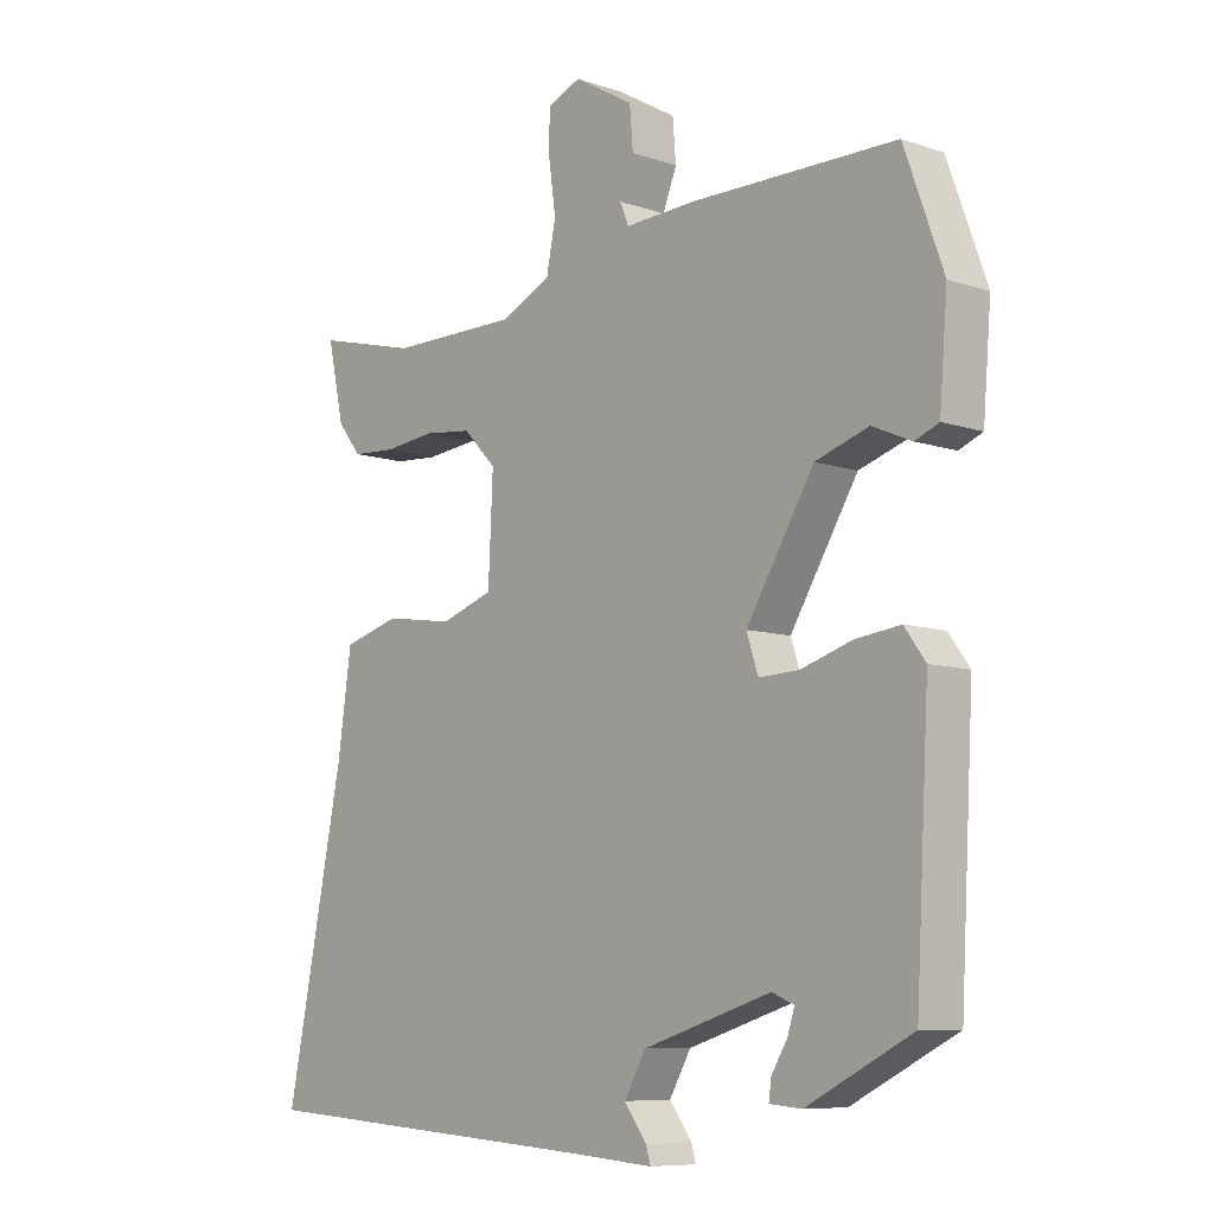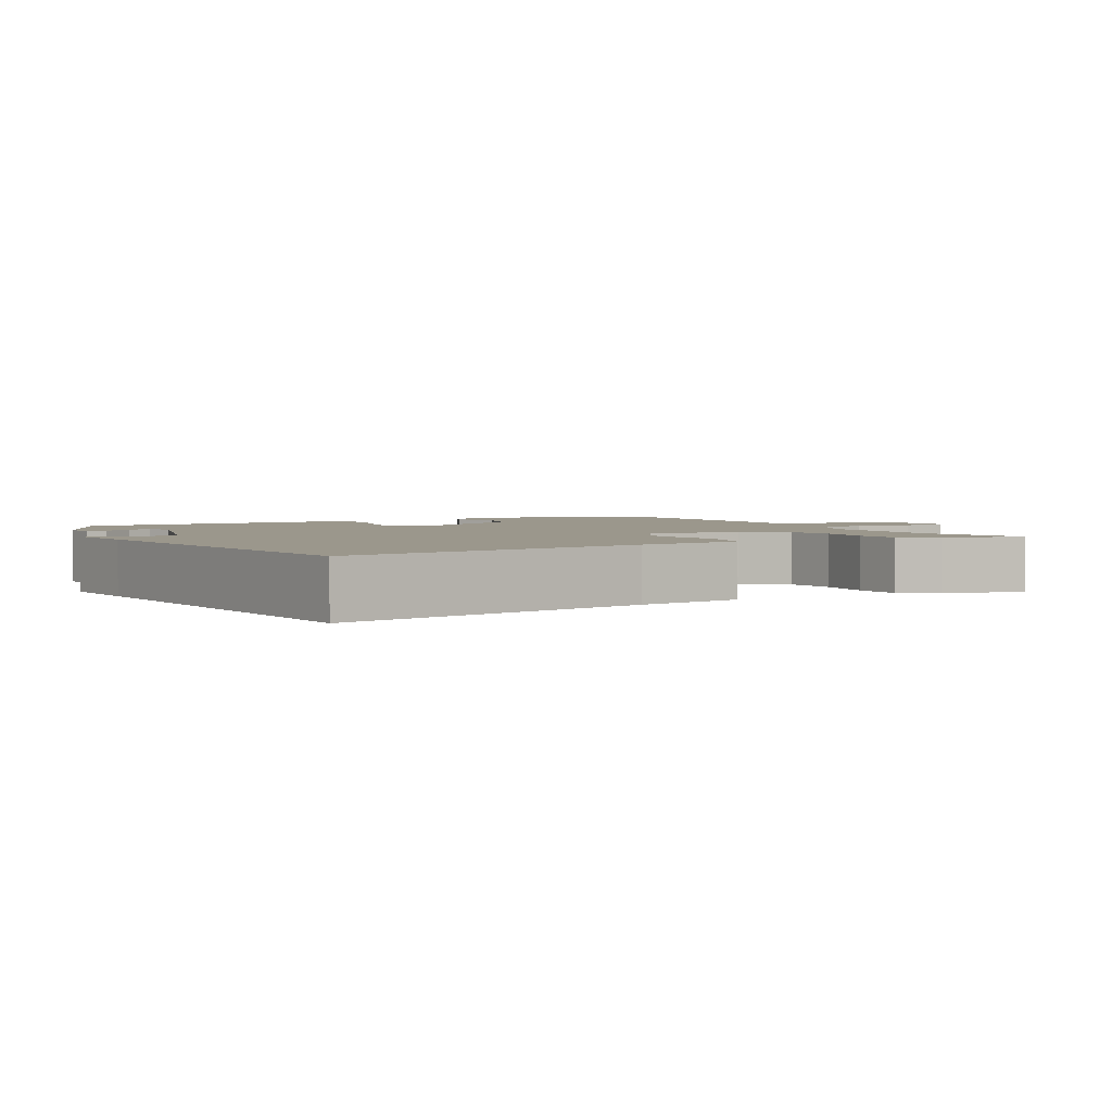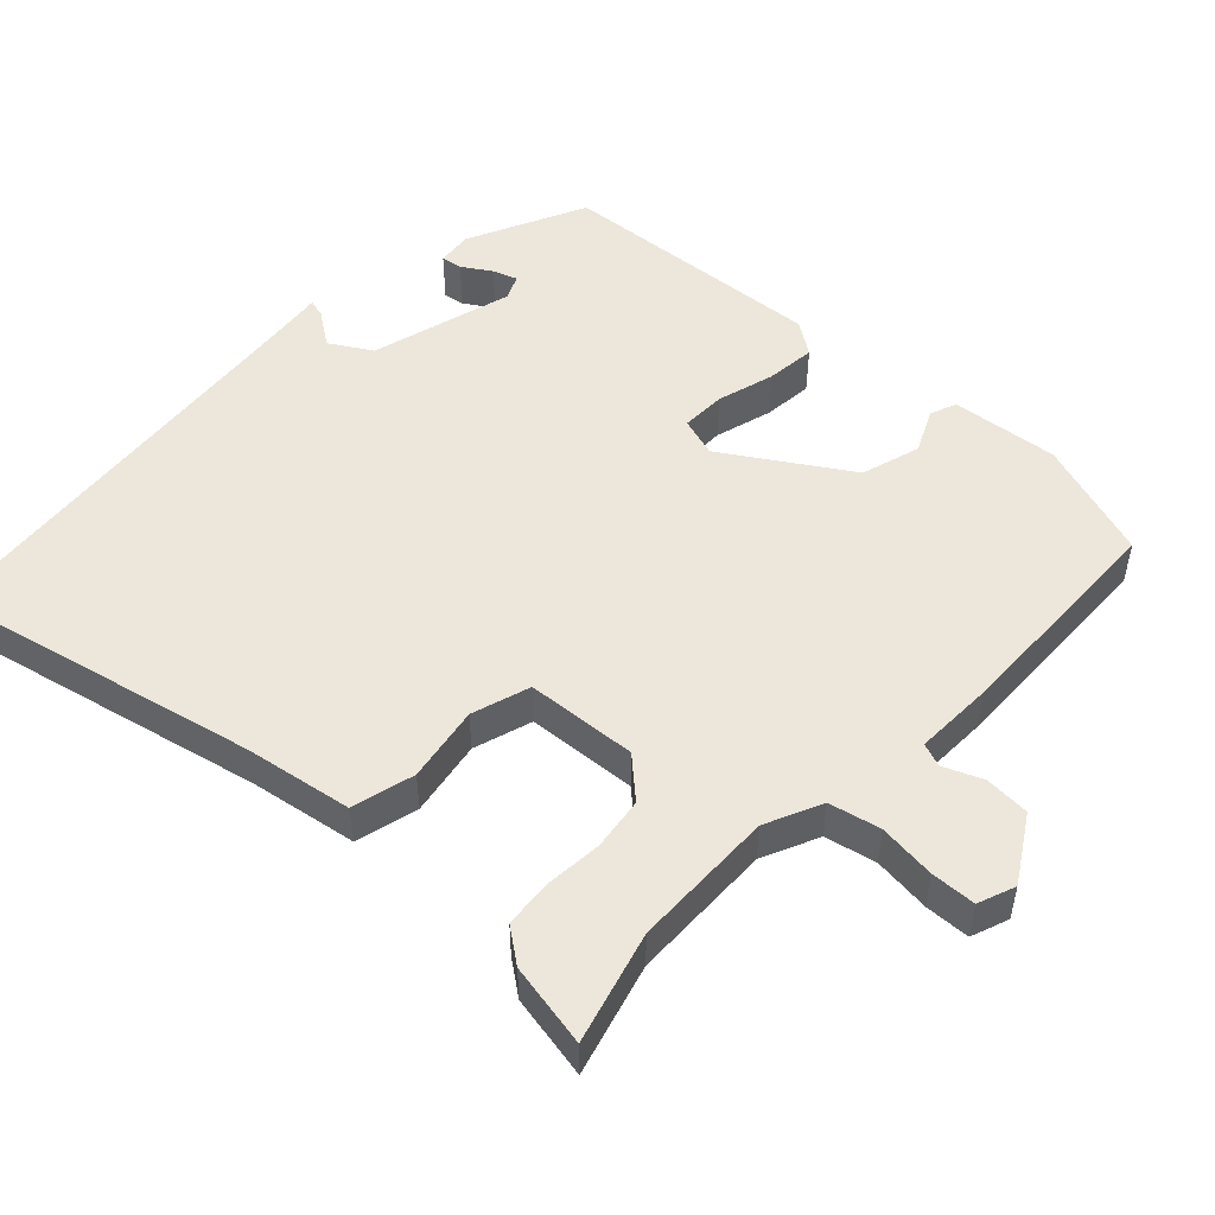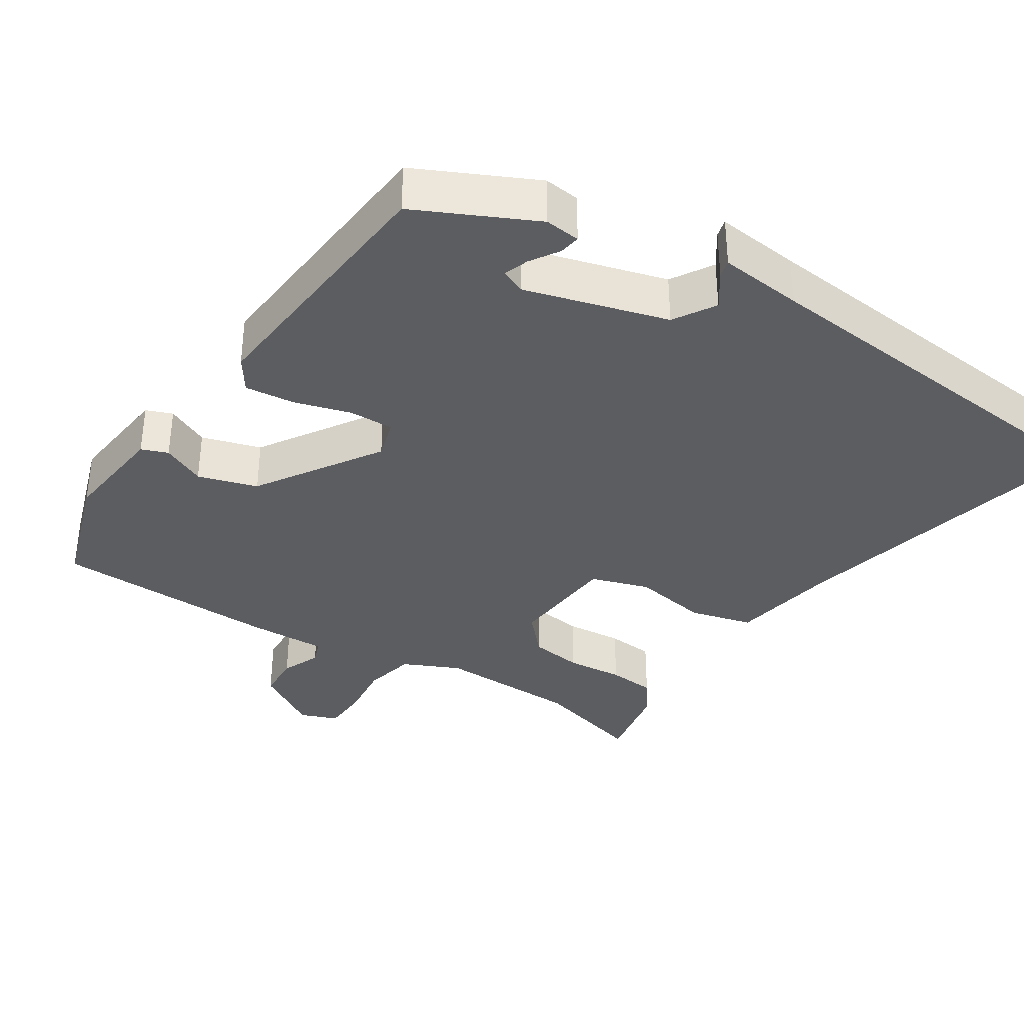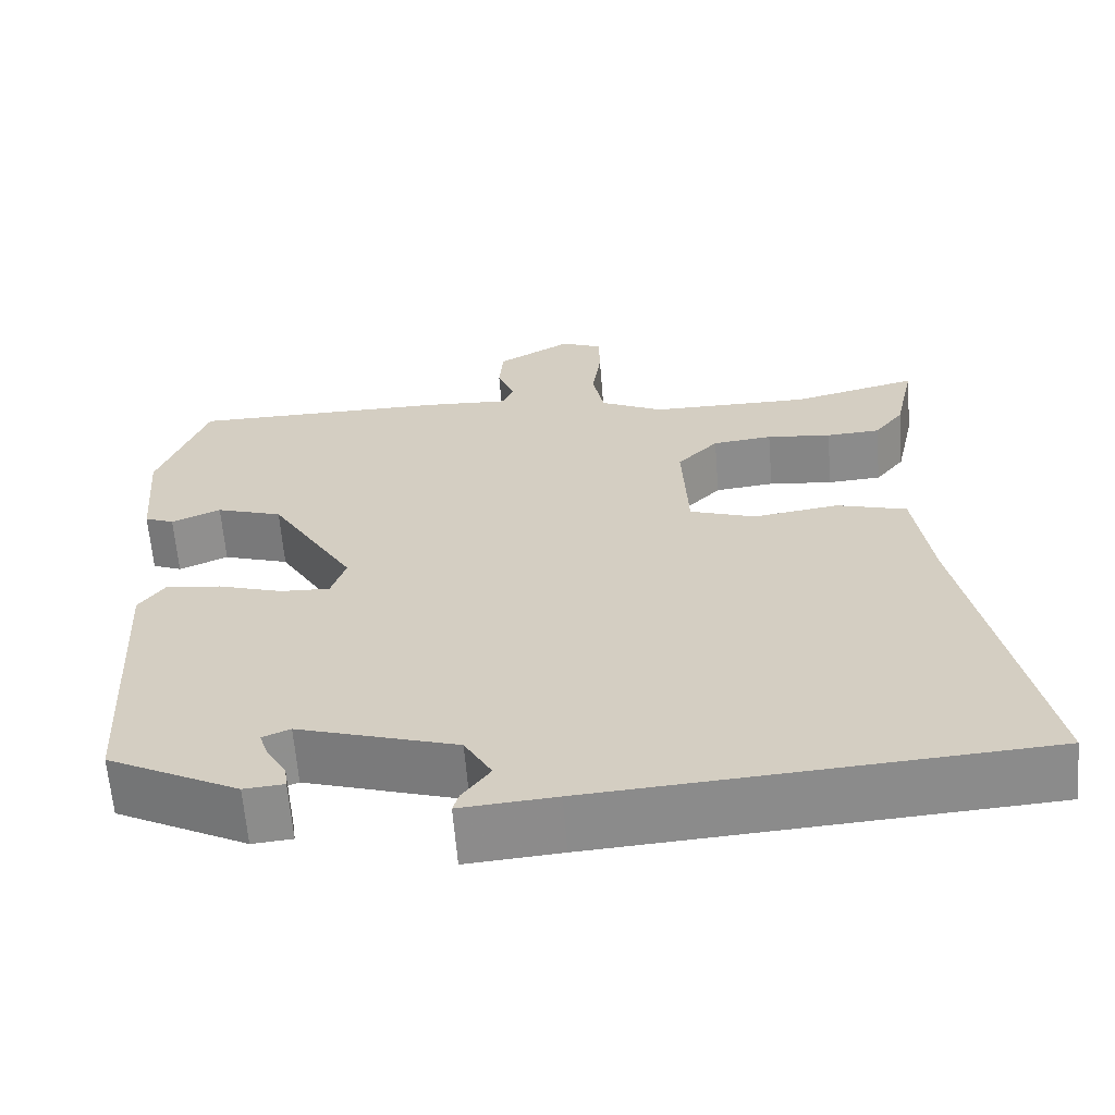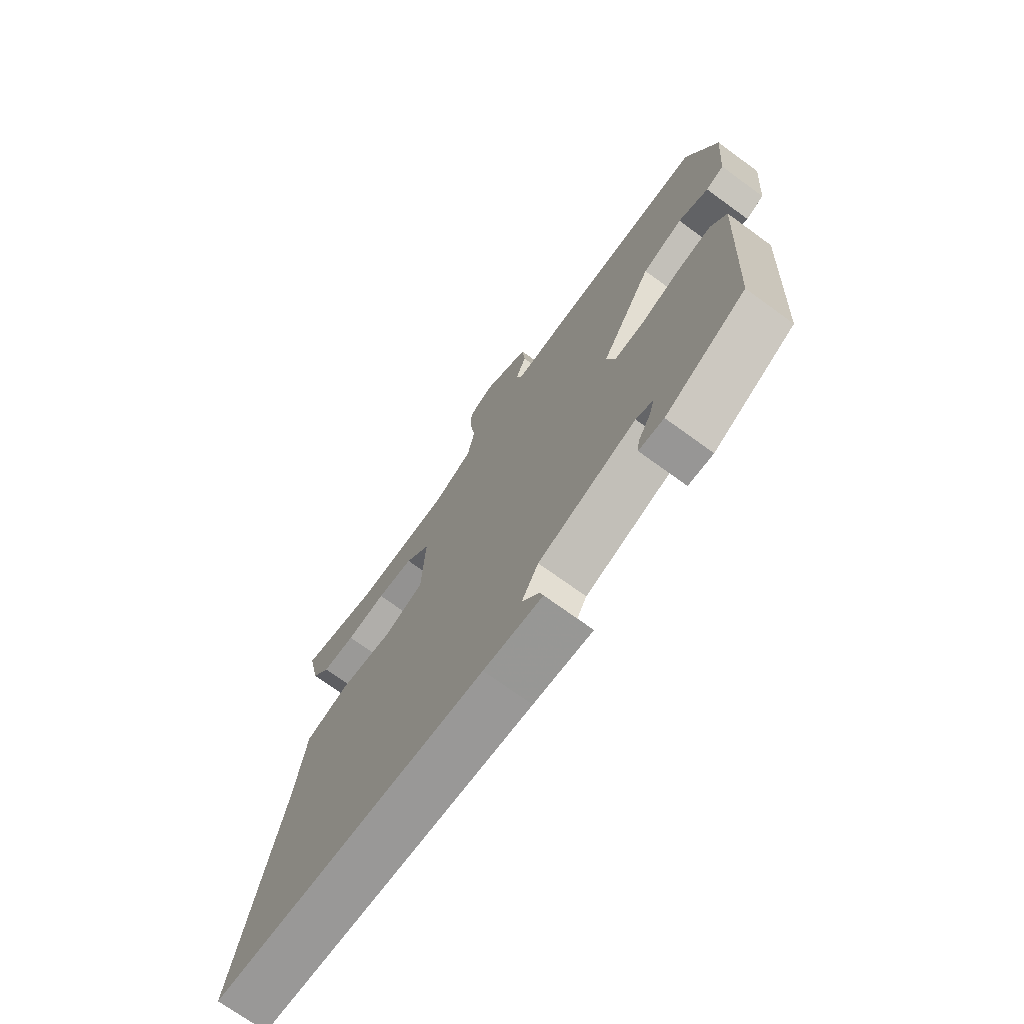
<metadata>
{"format":"obj","ext":"obj","renderer":"f3d","projection":"perspective","resolution":1024,"background":"white","views":[{"elev":-8.3,"azim":47.2,"up":"+Z"},{"elev":2.6,"azim":-120.0,"up":"+Y"},{"elev":51.0,"azim":-48.1,"up":"+Y"},{"elev":-35.7,"azim":145.5,"up":"+Y"},{"elev":-63.3,"azim":-175.4,"up":"+Z"},{"elev":-72.1,"azim":54.0,"up":"+Z"}]}
</metadata>
<code>
v -0.572 0.07 -0.491
v -0.484 0.07 -0.052
v -0.463 0.07 0.096
v -0.377 0.07 0.121
v -0.272 0.07 0.106
v -0.192 0.07 0.134
v -0.185 0.07 0.287
v -0.235 0.07 0.339
v -0.308 0.07 0.347
v -0.387 0.07 0.338
v -0.453 0.07 0.342
v -0.489 0.07 0.388
v -0.514 0.07 0.503
v -0.36 0.07 0.465
v -0.164 0.07 0.466
v -0.087 0.07 0.504
v -0.073 0.07 0.575
v -0.084 0.07 0.654
v -0.083 0.07 0.716
v -0.032 0.07 0.737
v 0.058 0.07 0.685
v 0.063 0.07 0.623
v 0.042 0.07 0.569
v 0.055 0.07 0.537
v 0.163 0.07 0.543
v 0.475 0.07 0.543
v 0.534 0.07 0.379
v 0.522 0.07 0.231
v 0.486 0.07 0.216
v 0.426 0.07 0.242
v 0.345 0.07 0.215
v 0.242 0.07 0.044
v 0.26 0.07 -0.01
v 0.321 0.07 -0.007
v 0.399 0.07 0.018
v 0.467 0.07 0.027
v 0.499 0.07 -0.017
v 0.479 0.07 -0.386
v 0.319 0.07 -0.468
v 0.27 0.07 -0.464
v 0.274 0.07 -0.435
v 0.298 0.07 -0.395
v 0.309 0.07 -0.361
v 0.275 0.07 -0.347
v 0.081 0.07 -0.408
v 0.048 0.07 -0.466
v 0.082 0.07 -0.512
v 0.089 0.07 -0.536
v -0.027 0.07 -0.527
v -0.572 0 -0.491
v -0.484 0 -0.052
v -0.463 0 0.096
v -0.377 0 0.121
v -0.272 0 0.106
v -0.192 0 0.134
v -0.185 0 0.287
v -0.235 0 0.339
v -0.308 0 0.347
v -0.387 0 0.338
v -0.453 0 0.342
v -0.489 0 0.388
v -0.514 0 0.503
v -0.36 0 0.465
v -0.164 0 0.466
v -0.087 0 0.504
v -0.073 0 0.575
v -0.084 0 0.654
v -0.083 0 0.716
v -0.032 0 0.737
v 0.058 0 0.685
v 0.063 0 0.623
v 0.042 0 0.569
v 0.055 0 0.537
v 0.163 0 0.543
v 0.475 0 0.543
v 0.534 0 0.379
v 0.522 0 0.231
v 0.486 0 0.216
v 0.426 0 0.242
v 0.345 0 0.215
v 0.242 0 0.044
v 0.26 0 -0.01
v 0.321 0 -0.007
v 0.399 0 0.018
v 0.467 0 0.027
v 0.499 0 -0.017
v 0.479 0 -0.386
v 0.319 0 -0.468
v 0.27 0 -0.464
v 0.274 0 -0.435
v 0.298 0 -0.395
v 0.309 0 -0.361
v 0.275 0 -0.347
v 0.081 0 -0.408
v 0.048 0 -0.466
v 0.082 0 -0.512
v 0.089 0 -0.536
v -0.027 0 -0.527
f 46 47 48 49
f 45 46 49 1
f 44 45 1 2
f 39 40 41 42
f 39 42 43
f 38 39 43
f 37 38 43 44
f 34 35 36 37
f 33 34 37 44
f 27 28 29 30
f 27 30 31
f 24 25 26 27
f 24 27 31
f 20 21 22 23
f 20 23 24
f 17 18 19 20
f 16 17 20 24
f 15 16 24 31
f 11 12 13 14
f 9 10 11 14
f 8 9 14 15
f 7 8 15 31
f 2 3 4 5
f 2 5 6
f 32 33 44 2
f 6 7 31 32
f 2 6 32
f 98 97 96 95
f 50 98 95 94
f 51 50 94 93
f 91 90 89 88
f 92 91 88
f 92 88 87
f 93 92 87 86
f 86 85 84 83
f 93 86 83 82
f 79 78 77 76
f 80 79 76
f 76 75 74 73
f 80 76 73
f 72 71 70 69
f 73 72 69
f 69 68 67 66
f 73 69 66 65
f 80 73 65 64
f 63 62 61 60
f 63 60 59 58
f 64 63 58 57
f 80 64 57 56
f 54 53 52 51
f 55 54 51
f 51 93 82 81
f 81 80 56 55
f 81 55 51
f 1 50 51 2
f 2 51 52 3
f 3 52 53 4
f 4 53 54 5
f 5 54 55 6
f 6 55 56 7
f 7 56 57 8
f 8 57 58 9
f 9 58 59 10
f 10 59 60 11
f 11 60 61 12
f 12 61 62 13
f 13 62 63 14
f 14 63 64 15
f 15 64 65 16
f 16 65 66 17
f 17 66 67 18
f 18 67 68 19
f 19 68 69 20
f 20 69 70 21
f 21 70 71 22
f 22 71 72 23
f 23 72 73 24
f 24 73 74 25
f 25 74 75 26
f 26 75 76 27
f 27 76 77 28
f 28 77 78 29
f 29 78 79 30
f 30 79 80 31
f 31 80 81 32
f 32 81 82 33
f 33 82 83 34
f 34 83 84 35
f 35 84 85 36
f 36 85 86 37
f 37 86 87 38
f 38 87 88 39
f 39 88 89 40
f 40 89 90 41
f 41 90 91 42
f 42 91 92 43
f 43 92 93 44
f 44 93 94 45
f 45 94 95 46
f 46 95 96 47
f 47 96 97 48
f 48 97 98 49
f 49 98 50 1

</code>
